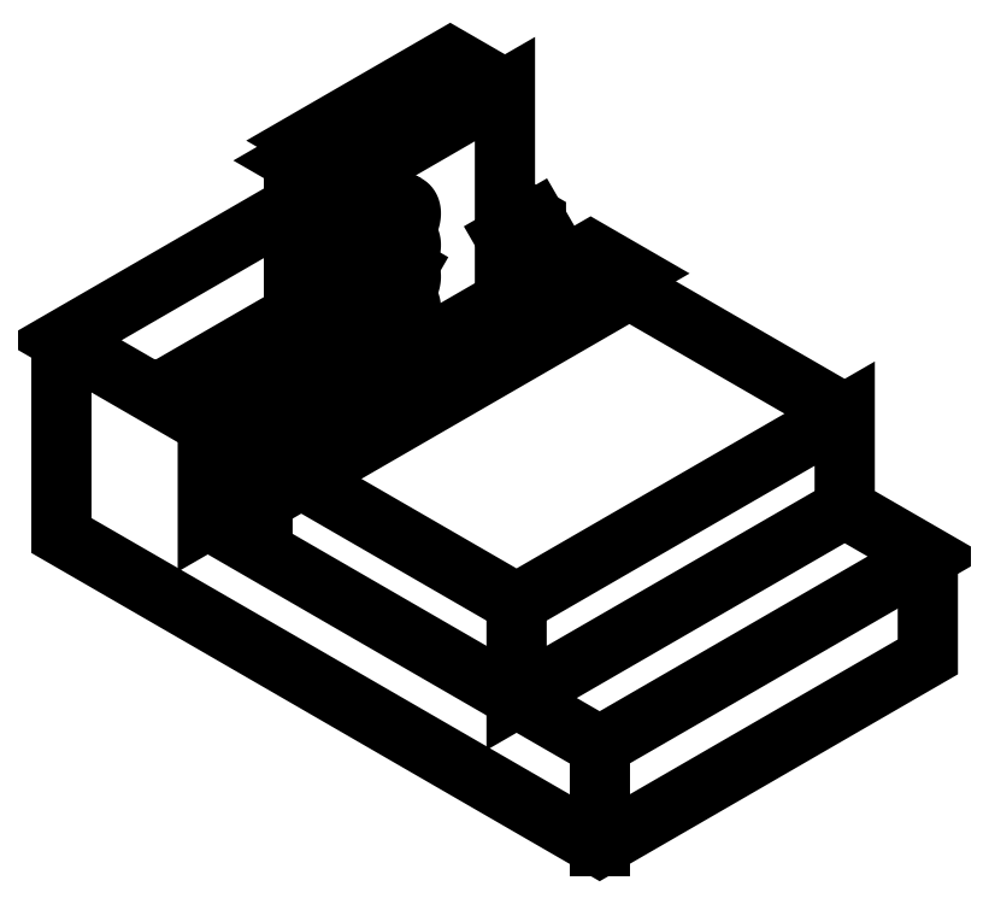
<metadata>
{"format":"dxf","ext":"dxf","renderer":"ezdxf+matplotlib","layout":"modelspace","background":"white","min_lineweight":24,"dpi":150}
</metadata>
<code>
0
SECTION
2
ENTITIES
0
LWPOLYLINE
8
0
90
    6
70
    0
43
0
10
145.7
20
77.1
10
145.7
20
146.5
10
98.43
20
119.2
10
80.47
20
129.6
10
127.7
20
156.9
10
145.7
20
146.5
0
LWPOLYLINE
8
0
90
    6
70
    0
43
0
10
80.47
20
129.6
10
80.47
20
125.5
10
98.43
20
115.2
10
94.19
20
112.7
10
76.23
20
123.1
10
80.47
20
125.5
0
LWPOLYLINE
8
0
90
  100
70
    0
43
0
10
98.43
20
119.2
10
98.43
20
115.2
10
98.71
20
115.3
10
98.99
20
115.4
10
99.27
20
115.5
10
99.55
20
115.6
10
99.83
20
115.7
10
100.1
20
115.7
10
100.4
20
115.7
10
100.6
20
115.7
10
100.9
20
115.7
10
101.1
20
115.6
10
101.3
20
115.5
10
101.5
20
115.4
10
113.6
20
108.5
10
113.8
20
108.3
10
113.9
20
108.2
10
114.1
20
108
10
114.2
20
107.8
10
114.4
20
107.6
10
114.5
20
107.4
10
114.6
20
107.1
10
114.6
20
106.8
10
114.7
20
106.5
10
114.7
20
106.2
10
114.8
20
105.9
10
114.8
20
105.5
10
114.7
20
105.2
10
114.7
20
104.8
10
114.6
20
104.5
10
114.6
20
104.1
10
114.5
20
103.7
10
114.3
20
103.3
10
114.2
20
103
10
114.1
20
102.6
10
113.9
20
102.3
10
113.8
20
101.9
10
113.7
20
101.6
10
113.6
20
101.2
10
113.5
20
100.8
10
113.5
20
100.5
10
113.5
20
100.1
10
113.4
20
99.77
10
113.5
20
99.44
10
113.5
20
99.13
10
113.5
20
98.83
10
113.6
20
98.55
10
113.7
20
98.29
10
113.8
20
98.05
10
113.9
20
97.84
10
114.1
20
97.65
10
114.2
20
97.46
10
114.3
20
97.24
10
114.5
20
97.01
10
114.6
20
96.75
10
114.6
20
96.47
10
114.7
20
96.17
10
114.7
20
95.86
10
114.8
20
95.53
10
114.8
20
95.19
10
114.7
20
94.84
10
114.7
20
94.48
10
114.6
20
94.12
10
114.6
20
93.75
10
114.5
20
93.38
10
114.4
20
93.02
10
114.2
20
92.66
10
114.1
20
92.31
10
113.9
20
91.95
10
113.8
20
91.58
10
113.6
20
91.22
10
113.4
20
90.87
10
113.1
20
90.52
10
112.9
20
90.18
10
112.7
20
89.85
10
112.4
20
89.54
10
112.1
20
89.24
10
111.9
20
88.96
10
111.6
20
88.7
10
111.3
20
88.46
10
111
20
88.24
10
110.7
20
88.05
10
110.5
20
87.88
10
101.8
20
82.86
10
89.73
20
89.8
10
89.73
20
110.1
10
101.8
20
103.2
10
110.5
20
108.2
10
110.7
20
108.4
10
111
20
108.5
10
111.3
20
108.6
10
111.6
20
108.7
10
111.9
20
108.8
10
112.1
20
108.8
10
112.4
20
108.8
10
112.7
20
108.8
10
112.9
20
108.7
10
113.1
20
108.7
10
113.4
20
108.6
10
113.6
20
108.5
0
LWPOLYLINE
8
0
90
   11
70
    0
43
0
10
109
20
105.5
10
108.9
20
105.3
10
108.8
20
105.1
10
108.7
20
104.8
10
108.6
20
104.6
10
108.5
20
104.4
10
108.4
20
104.1
10
108.2
20
103.9
10
108
20
103.7
10
107.9
20
103.5
10
107.7
20
103.4
0
LWPOLYLINE
8
0
90
   17
70
    0
43
0
10
110.3
20
106.7
10
110.3
20
106.6
10
110.3
20
106.2
10
110.2
20
105.8
10
110.1
20
105.5
10
110
20
105.1
10
109.8
20
104.6
10
109.6
20
104.2
10
109.4
20
103.8
10
109.2
20
103.5
10
108.9
20
103.1
10
108.6
20
102.7
10
108.3
20
102.4
10
108.1
20
102.1
10
107.8
20
101.9
10
107.5
20
101.7
10
107.3
20
101.6
0
LWPOLYLINE
8
0
90
   11
70
    0
43
0
10
109
20
95.15
10
108.9
20
94.95
10
108.8
20
94.71
10
108.7
20
94.47
10
108.6
20
94.23
10
108.5
20
93.99
10
108.4
20
93.76
10
108.2
20
93.54
10
108
20
93.34
10
107.9
20
93.16
10
107.7
20
93.01
0
LWPOLYLINE
8
0
90
   17
70
    0
43
0
10
110.3
20
96.36
10
110.3
20
96.21
10
110.3
20
95.85
10
110.2
20
95.48
10
110.1
20
95.09
10
110
20
94.69
10
109.8
20
94.28
10
109.6
20
93.87
10
109.4
20
93.47
10
109.2
20
93.08
10
108.9
20
92.72
10
108.6
20
92.37
10
108.3
20
92.06
10
108.1
20
91.78
10
107.8
20
91.53
10
107.5
20
91.32
10
107.3
20
91.24
0
LWPOLYLINE
8
0
90
   87
70
    0
43
0
10
90.09
20
89.6
10
89.73
20
89.39
10
89.73
20
69.06
10
101.8
20
62.12
10
110.5
20
67.14
10
110.7
20
67.31
10
111
20
67.51
10
111.3
20
67.72
10
111.6
20
67.96
10
111.9
20
68.22
10
112.1
20
68.5
10
112.4
20
68.8
10
112.7
20
69.11
10
112.9
20
69.44
10
113.1
20
69.78
10
113.4
20
70.13
10
113.6
20
70.48
10
113.8
20
70.84
10
113.9
20
71.21
10
114.1
20
71.57
10
114.2
20
71.92
10
114.4
20
72.28
10
114.5
20
72.65
10
114.6
20
73.01
10
114.6
20
73.38
10
114.7
20
73.74
10
114.7
20
74.1
10
114.8
20
74.45
10
114.8
20
74.79
10
114.7
20
75.12
10
114.7
20
75.44
10
114.6
20
75.73
10
114.6
20
76.01
10
114.5
20
76.27
10
114.3
20
76.51
10
114.2
20
76.72
10
114.1
20
76.91
10
113.9
20
77.1
10
113.8
20
77.32
10
113.7
20
77.55
10
113.6
20
77.81
10
113.5
20
78.09
10
113.5
20
78.39
10
113.5
20
78.7
10
113.4
20
79.03
10
113.5
20
79.38
10
113.5
20
79.73
10
113.5
20
80.09
10
113.6
20
80.46
10
113.7
20
80.82
10
113.8
20
81.18
10
113.9
20
81.54
10
114.1
20
81.89
10
114.2
20
82.25
10
114.3
20
82.61
10
114.5
20
82.98
10
114.6
20
83.35
10
114.6
20
83.72
10
114.7
20
84.09
10
114.7
20
84.45
10
114.8
20
84.8
10
114.8
20
85.14
10
114.7
20
85.47
10
114.7
20
85.78
10
114.6
20
86.08
10
114.6
20
86.36
10
114.5
20
86.61
10
114.4
20
86.85
10
114.2
20
87.06
10
114.1
20
87.26
10
113.9
20
87.44
10
113.8
20
87.59
10
113.6
20
87.73
10
113.4
20
87.85
10
113.1
20
87.94
10
112.9
20
88.01
10
112.7
20
88.05
10
112.4
20
88.06
10
112.1
20
88.05
10
111.9
20
88.01
10
111.6
20
87.95
10
111.3
20
87.86
10
111
20
87.75
10
110.7
20
87.62
10
110.5
20
87.47
10
101.8
20
82.45
10
89.73
20
89.39
0
LWPOLYLINE
8
0
90
   11
70
    0
43
0
10
109
20
84.78
10
108.9
20
84.58
10
108.8
20
84.34
10
108.7
20
84.1
10
108.6
20
83.86
10
108.5
20
83.62
10
108.4
20
83.39
10
108.2
20
83.17
10
108
20
82.97
10
107.9
20
82.79
10
107.7
20
82.64
0
LWPOLYLINE
8
0
90
   17
70
    0
43
0
10
110.3
20
85.99
10
110.3
20
85.84
10
110.3
20
85.48
10
110.2
20
85.11
10
110.1
20
84.72
10
110
20
84.32
10
109.8
20
83.91
10
109.6
20
83.5
10
109.4
20
83.1
10
109.2
20
82.71
10
108.9
20
82.35
10
108.6
20
82
10
108.3
20
81.69
10
108.1
20
81.41
10
107.8
20
81.16
10
107.5
20
80.95
10
107.3
20
80.87
0
LWPOLYLINE
8
0
90
   11
70
    0
43
0
10
109
20
74.41
10
108.9
20
74.21
10
108.8
20
73.97
10
108.7
20
73.73
10
108.6
20
73.49
10
108.5
20
73.25
10
108.4
20
73.02
10
108.2
20
72.8
10
108
20
72.6
10
107.9
20
72.42
10
107.7
20
72.27
0
LWPOLYLINE
8
0
90
   17
70
    0
43
0
10
110.3
20
75.62
10
110.3
20
75.47
10
110.3
20
75.11
10
110.2
20
74.74
10
110.1
20
74.35
10
110
20
73.95
10
109.8
20
73.54
10
109.6
20
73.13
10
109.4
20
72.73
10
109.2
20
72.34
10
108.9
20
71.98
10
108.6
20
71.63
10
108.3
20
71.32
10
108.1
20
71.04
10
107.8
20
70.79
10
107.5
20
70.58
10
107.3
20
70.5
0
LWPOLYLINE
8
0
90
   86
70
    0
43
0
10
90.09
20
68.86
10
89.73
20
68.65
10
101.8
20
61.71
10
101.8
20
41.38
10
110.5
20
46.4
10
110.7
20
46.57
10
111
20
46.77
10
111.3
20
46.98
10
111.6
20
47.22
10
111.9
20
47.48
10
112.1
20
47.76
10
112.4
20
48.06
10
112.7
20
48.37
10
112.9
20
48.7
10
113.1
20
49.04
10
113.4
20
49.39
10
113.6
20
49.75
10
113.8
20
50.11
10
113.9
20
50.47
10
114.1
20
50.83
10
114.2
20
51.19
10
114.4
20
51.54
10
114.5
20
51.91
10
114.6
20
52.27
10
114.6
20
52.64
10
114.7
20
53
10
114.7
20
53.36
10
114.8
20
53.71
10
114.8
20
54.05
10
114.7
20
54.38
10
114.7
20
54.7
10
114.6
20
54.99
10
114.6
20
55.27
10
114.5
20
55.53
10
114.3
20
55.77
10
114.2
20
55.98
10
114.1
20
56.17
10
113.9
20
56.36
10
113.8
20
56.58
10
113.7
20
56.81
10
113.6
20
57.07
10
113.5
20
57.35
10
113.5
20
57.65
10
113.5
20
57.96
10
113.4
20
58.3
10
113.5
20
58.64
10
113.5
20
58.99
10
113.5
20
59.35
10
113.6
20
59.72
10
113.7
20
60.08
10
113.8
20
60.44
10
113.9
20
60.8
10
114.1
20
61.15
10
114.2
20
61.51
10
114.3
20
61.87
10
114.5
20
62.24
10
114.6
20
62.61
10
114.6
20
62.98
10
114.7
20
63.35
10
114.7
20
63.71
10
114.8
20
64.06
10
114.8
20
64.4
10
114.7
20
64.73
10
114.7
20
65.04
10
114.6
20
65.34
10
114.6
20
65.62
10
114.5
20
65.87
10
114.4
20
66.11
10
114.2
20
66.32
10
114.1
20
66.52
10
113.9
20
66.7
10
113.8
20
66.86
10
113.6
20
66.99
10
113.4
20
67.11
10
113.1
20
67.2
10
112.9
20
67.27
10
112.7
20
67.31
10
112.4
20
67.32
10
112.1
20
67.31
10
111.9
20
67.27
10
111.6
20
67.21
10
111.3
20
67.12
10
111
20
67.01
10
110.7
20
66.88
10
110.5
20
66.73
10
101.8
20
61.71
0
LWPOLYLINE
8
0
90
   17
70
    0
43
0
10
110.3
20
65.25
10
110.3
20
65.1
10
110.3
20
64.74
10
110.2
20
64.37
10
110.1
20
63.98
10
110
20
63.58
10
109.8
20
63.17
10
109.6
20
62.76
10
109.4
20
62.36
10
109.2
20
61.97
10
108.9
20
61.61
10
108.6
20
61.26
10
108.3
20
60.95
10
108.1
20
60.67
10
107.8
20
60.43
10
107.5
20
60.21
10
107.3
20
60.13
0
LWPOLYLINE
8
0
90
   11
70
    0
43
0
10
109
20
64.04
10
108.9
20
63.84
10
108.8
20
63.6
10
108.7
20
63.36
10
108.6
20
63.12
10
108.5
20
62.88
10
108.4
20
62.65
10
108.2
20
62.43
10
108
20
62.23
10
107.9
20
62.05
10
107.7
20
61.9
0
LWPOLYLINE
8
0
90
   17
70
    0
43
0
10
110.3
20
54.88
10
110.3
20
54.73
10
110.3
20
54.37
10
110.2
20
54
10
110.1
20
53.61
10
110
20
53.21
10
109.8
20
52.8
10
109.6
20
52.39
10
109.4
20
51.99
10
109.2
20
51.6
10
108.9
20
51.24
10
108.6
20
50.9
10
108.3
20
50.58
10
108.1
20
50.3
10
107.8
20
50.06
10
107.5
20
49.84
10
107.3
20
49.76
0
LWPOLYLINE
8
0
90
    3
70
    0
43
0
10
145.7
20
109.6
10
155.8
20
103.7
10
155.8
20
82.98
0
LWPOLYLINE
8
0
90
    5
70
    0
43
0
10
76.23
20
72.45
10
35.36
20
48.85
10
35.36
20
43.67
10
0
20
64.08
10
76.23
20
108.1
0
LWPOLYLINE
8
0
90
    3
70
    0
43
0
10
35.36
20
48.85
10
48.08
20
41.5
10
76.23
20
57.75
0
LWPOLYLINE
8
0
90
    3
70
    0
43
0
10
66.04
20
15.58
10
48.08
20
5.211
10
48.08
20
41.5
0
LWPOLYLINE
8
0
90
   11
70
    0
43
0
10
48.08
20
5.211
10
176.8
20
-69.09
10
284.5
20
-6.873
10
257.2
20
8.885
10
257.2
20
39.99
10
149.5
20
-22.22
10
78.77
20
18.6
10
78.77
20
23.79
10
186.5
20
86
10
173.8
20
93.35
10
113.4
20
58.5
0
LWPOLYLINE
8
0
90
    6
70
    0
43
0
10
0
20
64.08
10
0
20
32.97
10
0
20
1.421e-14
10
176.8
20
-102.1
10
284.5
20
-39.85
10
284.5
20
-6.873
0
LWPOLYLINE
8
0
90
   11
70
    0
43
0
10
109
20
53.67
10
108.9
20
53.47
10
108.8
20
53.23
10
108.7
20
52.99
10
108.6
20
52.75
10
108.5
20
52.51
10
108.4
20
52.28
10
108.2
20
52.07
10
108
20
51.86
10
107.9
20
51.68
10
107.7
20
51.53
0
LWPOLYLINE
8
0
90
    3
70
    0
43
0
10
92.77
20
46.57
10
66.04
20
31.13
10
66.04
20
-5.159
0
LWPOLYLINE
8
0
90
    3
70
    0
43
0
10
186.5
20
86
10
186.5
20
80.82
10
257.2
20
39.99
0
LWPOLYLINE
8
0
90
    3
70
    0
43
0
10
257.2
20
8.885
10
149.5
20
-53.33
10
149.5
20
-22.22
0
LWPOLYLINE
8
0
90
    3
70
    0
43
0
10
89.73
20
68.65
10
89.73
20
48.32
10
101.8
20
41.38
0
LWPOLYLINE
8
0
90
   65
70
    0
43
0
10
113.6
20
105
10
113.5
20
104.7
10
113.5
20
104.3
10
113.4
20
104
10
113.3
20
103.6
10
113.2
20
103.2
10
113.1
20
102.8
10
112.9
20
102.4
10
112.7
20
102
10
112.4
20
101.6
10
112.2
20
101.2
10
111.9
20
100.9
10
111.6
20
100.6
10
111.3
20
100.3
10
111
20
100
10
110.7
20
99.81
10
110.5
20
99.64
10
110.2
20
99.49
10
109.9
20
99.37
10
109.6
20
99.28
10
109.3
20
99.23
10
109
20
99.21
10
108.7
20
99.24
10
108.5
20
99.31
10
108.3
20
99.42
10
108
20
99.57
10
107.8
20
99.76
10
107.7
20
99.99
10
107.6
20
100.2
10
107.5
20
100.5
10
107.4
20
100.8
10
107.4
20
101.1
10
107.3
20
101.4
10
107.4
20
101.8
10
107.4
20
102.1
10
107.5
20
102.5
10
107.6
20
102.9
10
107.7
20
103.3
10
107.8
20
103.7
10
108
20
104.1
10
108.3
20
104.5
10
108.5
20
104.9
10
108.7
20
105.3
10
109
20
105.6
10
109.3
20
105.9
10
109.6
20
106.2
10
109.9
20
106.4
10
110.2
20
106.6
10
110.5
20
106.8
10
110.7
20
107
10
111
20
107.1
10
111.3
20
107.2
10
111.6
20
107.2
10
111.9
20
107.2
10
112.2
20
107.2
10
112.4
20
107.2
10
112.7
20
107
10
112.9
20
106.9
10
113.1
20
106.7
10
113.2
20
106.5
10
113.3
20
106.2
10
113.4
20
105.9
10
113.5
20
105.7
10
113.5
20
105.3
10
113.6
20
105
0
LWPOLYLINE
8
0
90
   65
70
    0
43
0
10
108.3
20
94.13
10
108.5
20
94.52
10
108.7
20
94.89
10
109
20
95.23
10
109.3
20
95.54
10
109.6
20
95.82
10
109.9
20
96.07
10
110.2
20
96.28
10
110.5
20
96.45
10
110.7
20
96.6
10
111
20
96.72
10
111.3
20
96.81
10
111.6
20
96.86
10
111.9
20
96.88
10
112.2
20
96.85
10
112.4
20
96.78
10
112.7
20
96.67
10
112.9
20
96.52
10
113.1
20
96.33
10
113.2
20
96.11
10
113.3
20
95.85
10
113.4
20
95.58
10
113.5
20
95.28
10
113.5
20
94.97
10
113.6
20
94.66
10
113.5
20
94.33
10
113.5
20
93.97
10
113.4
20
93.6
10
113.3
20
93.21
10
113.2
20
92.81
10
113.1
20
92.4
10
112.9
20
91.99
10
112.7
20
91.59
10
112.4
20
91.2
10
112.2
20
90.84
10
111.9
20
90.5
10
111.6
20
90.18
10
111.3
20
89.9
10
111
20
89.66
10
110.7
20
89.44
10
110.5
20
89.27
10
110.2
20
89.12
10
109.9
20
89
10
109.6
20
88.91
10
109.3
20
88.86
10
109
20
88.85
10
108.7
20
88.87
10
108.5
20
88.94
10
108.3
20
89.05
10
108
20
89.2
10
107.8
20
89.39
10
107.7
20
89.62
10
107.6
20
89.87
10
107.5
20
90.15
10
107.4
20
90.44
10
107.4
20
90.75
10
107.3
20
91.07
10
107.4
20
91.4
10
107.4
20
91.75
10
107.5
20
92.12
10
107.6
20
92.51
10
107.7
20
92.92
10
107.8
20
93.32
10
108
20
93.73
10
108.3
20
94.13
0
LWPOLYLINE
8
0
90
   65
70
    0
43
0
10
111.6
20
86.49
10
111.3
20
86.44
10
111
20
86.35
10
110.7
20
86.23
10
110.5
20
86.08
10
110.2
20
85.91
10
109.9
20
85.7
10
109.6
20
85.45
10
109.3
20
85.17
10
109
20
84.86
10
108.7
20
84.52
10
108.5
20
84.15
10
108.3
20
83.76
10
108
20
83.36
10
107.8
20
82.95
10
107.7
20
82.55
10
107.6
20
82.14
10
107.5
20
81.75
10
107.4
20
81.38
10
107.4
20
81.03
10
107.3
20
80.7
10
107.4
20
80.38
10
107.4
20
80.07
10
107.5
20
79.78
10
107.6
20
79.5
10
107.7
20
79.25
10
107.8
20
79.02
10
108
20
78.83
10
108.3
20
78.68
10
108.5
20
78.57
10
108.7
20
78.5
10
109
20
78.48
10
109.3
20
78.49
10
109.6
20
78.54
10
109.9
20
78.63
10
110.2
20
78.75
10
110.5
20
78.9
10
110.7
20
79.08
10
111
20
79.29
10
111.3
20
79.53
10
111.6
20
79.81
10
111.9
20
80.13
10
112.2
20
80.47
10
112.4
20
80.84
10
112.7
20
81.22
10
112.9
20
81.62
10
113.1
20
82.03
10
113.2
20
82.44
10
113.3
20
82.84
10
113.4
20
83.23
10
113.5
20
83.6
10
113.5
20
83.96
10
113.6
20
84.29
10
113.5
20
84.6
10
113.5
20
84.91
10
113.4
20
85.21
10
113.3
20
85.48
10
113.2
20
85.74
10
113.1
20
85.96
10
112.9
20
86.15
10
112.7
20
86.3
10
112.4
20
86.41
10
112.2
20
86.48
10
111.9
20
86.51
10
111.6
20
86.49
0
LWPOLYLINE
8
0
90
   65
70
    0
43
0
10
108.3
20
73.39
10
108
20
72.99
10
107.8
20
72.58
10
107.7
20
72.18
10
107.6
20
71.77
10
107.5
20
71.38
10
107.4
20
71.01
10
107.4
20
70.66
10
107.3
20
70.33
10
107.4
20
70.01
10
107.4
20
69.7
10
107.5
20
69.41
10
107.6
20
69.13
10
107.7
20
68.88
10
107.8
20
68.65
10
108
20
68.46
10
108.3
20
68.31
10
108.5
20
68.2
10
108.7
20
68.13
10
109
20
68.11
10
109.3
20
68.12
10
109.6
20
68.17
10
109.9
20
68.26
10
110.2
20
68.38
10
110.5
20
68.53
10
110.7
20
68.71
10
111
20
68.92
10
111.3
20
69.16
10
111.6
20
69.44
10
111.9
20
69.76
10
112.2
20
70.1
10
112.4
20
70.47
10
112.7
20
70.85
10
112.9
20
71.25
10
113.1
20
71.66
10
113.2
20
72.07
10
113.3
20
72.47
10
113.4
20
72.86
10
113.5
20
73.24
10
113.5
20
73.59
10
113.6
20
73.92
10
113.5
20
74.23
10
113.5
20
74.54
10
113.4
20
74.84
10
113.3
20
75.12
10
113.2
20
75.37
10
113.1
20
75.59
10
112.9
20
75.78
10
112.7
20
75.93
10
112.4
20
76.04
10
112.2
20
76.11
10
111.9
20
76.14
10
111.6
20
76.12
10
111.3
20
76.07
10
111
20
75.98
10
110.7
20
75.86
10
110.5
20
75.72
10
110.2
20
75.54
10
109.9
20
75.33
10
109.6
20
75.08
10
109.3
20
74.8
10
109
20
74.49
10
108.7
20
74.15
10
108.5
20
73.78
10
108.3
20
73.39
0
LWPOLYLINE
8
0
90
   65
70
    0
43
0
10
110.7
20
55.12
10
110.5
20
54.98
10
110.2
20
54.8
10
109.9
20
54.59
10
109.6
20
54.34
10
109.3
20
54.06
10
109
20
53.75
10
108.7
20
53.41
10
108.5
20
53.04
10
108.3
20
52.65
10
108
20
52.25
10
107.8
20
51.85
10
107.7
20
51.44
10
107.6
20
51.04
10
107.5
20
50.65
10
107.4
20
50.27
10
107.4
20
49.92
10
107.3
20
49.59
10
107.4
20
49.27
10
107.4
20
48.96
10
107.5
20
48.67
10
107.6
20
48.39
10
107.7
20
48.14
10
107.8
20
47.91
10
108
20
47.72
10
108.3
20
47.57
10
108.5
20
47.46
10
108.7
20
47.39
10
109
20
47.37
10
109.3
20
47.38
10
109.6
20
47.44
10
109.9
20
47.52
10
110.2
20
47.64
10
110.5
20
47.79
10
110.7
20
47.97
10
111
20
48.18
10
111.3
20
48.42
10
111.6
20
48.7
10
111.9
20
49.02
10
112.2
20
49.36
10
112.4
20
49.73
10
112.7
20
50.11
10
112.9
20
50.51
10
113.1
20
50.92
10
113.2
20
51.33
10
113.3
20
51.73
10
113.4
20
52.12
10
113.5
20
52.5
10
113.5
20
52.85
10
113.6
20
53.18
10
113.5
20
53.5
10
113.5
20
53.8
10
113.4
20
54.1
10
113.3
20
54.38
10
113.2
20
54.63
10
113.1
20
54.85
10
112.9
20
55.04
10
112.7
20
55.19
10
112.4
20
55.3
10
112.2
20
55.37
10
111.9
20
55.4
10
111.6
20
55.39
10
111.3
20
55.33
10
111
20
55.24
10
110.7
20
55.12
0
LWPOLYLINE
8
0
90
   65
70
    0
43
0
10
111
20
65.61
10
110.7
20
65.49
10
110.5
20
65.35
10
110.2
20
65.17
10
109.9
20
64.96
10
109.6
20
64.71
10
109.3
20
64.43
10
109
20
64.12
10
108.7
20
63.78
10
108.5
20
63.41
10
108.3
20
63.02
10
108
20
62.62
10
107.8
20
62.22
10
107.7
20
61.81
10
107.6
20
61.41
10
107.5
20
61.01
10
107.4
20
60.64
10
107.4
20
60.29
10
107.3
20
59.96
10
107.4
20
59.64
10
107.4
20
59.33
10
107.5
20
59.04
10
107.6
20
58.76
10
107.7
20
58.51
10
107.8
20
58.28
10
108
20
58.09
10
108.3
20
57.94
10
108.5
20
57.83
10
108.7
20
57.76
10
109
20
57.74
10
109.3
20
57.75
10
109.6
20
57.8
10
109.9
20
57.89
10
110.2
20
58.01
10
110.5
20
58.16
10
110.7
20
58.34
10
111
20
58.55
10
111.3
20
58.79
10
111.6
20
59.07
10
111.9
20
59.39
10
112.2
20
59.73
10
112.4
20
60.1
10
112.7
20
60.48
10
112.9
20
60.88
10
113.1
20
61.29
10
113.2
20
61.7
10
113.3
20
62.1
10
113.4
20
62.49
10
113.5
20
62.87
10
113.5
20
63.22
10
113.6
20
63.55
10
113.5
20
63.86
10
113.5
20
64.17
10
113.4
20
64.47
10
113.3
20
64.75
10
113.2
20
65
10
113.1
20
65.22
10
112.9
20
65.41
10
112.7
20
65.56
10
112.4
20
65.67
10
112.2
20
65.74
10
111.9
20
65.77
10
111.6
20
65.75
10
111.3
20
65.7
10
111
20
65.61
0
LINE
8
0
10
76.23
20
123.1
11
76.23
21
37.01
0
LINE
8
0
10
89.73
20
110.1
11
94.19
21
112.7
0
LINE
8
0
10
101.8
20
82.86
11
101.8
21
103.2
0
LINE
8
0
10
113.6
20
87.73
11
111.7
21
88.81
0
LINE
8
0
10
101.8
20
62.12
11
101.8
21
82.45
0
LINE
8
0
10
145.7
20
97.84
11
155.8
21
103.7
0
LINE
8
0
10
176.8
20
-102.1
11
176.8
21
-69.09
0
LINE
8
0
10
66.04
20
31.13
11
78.77
21
23.79
0
LINE
8
0
10
186.5
20
80.82
11
78.77
21
18.6
0
LINE
8
0
10
111.7
20
68.08
11
113.6
21
66.99
0
ENDSEC
0
EOF

</code>
